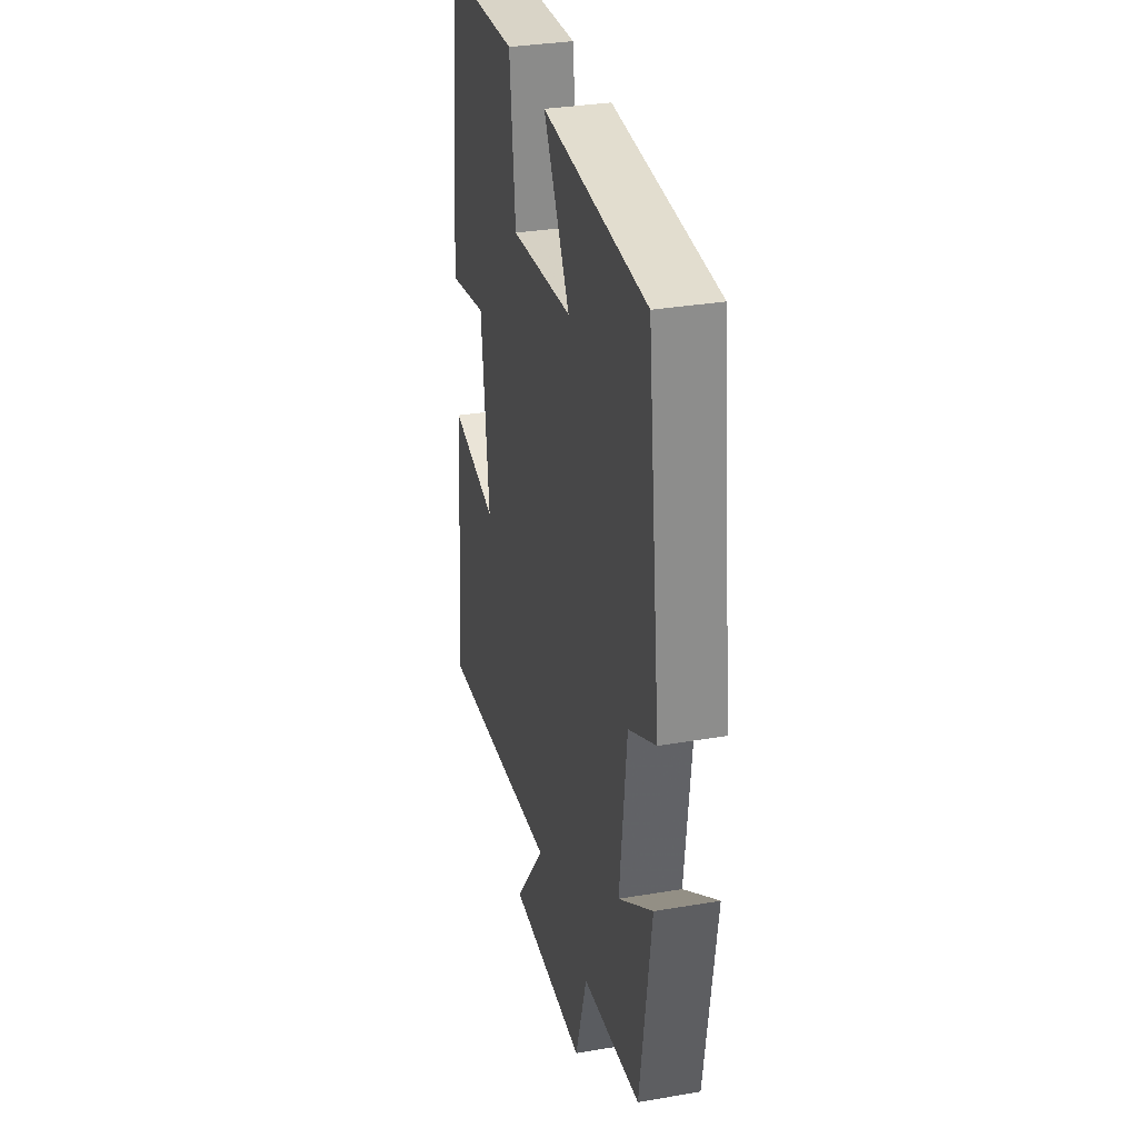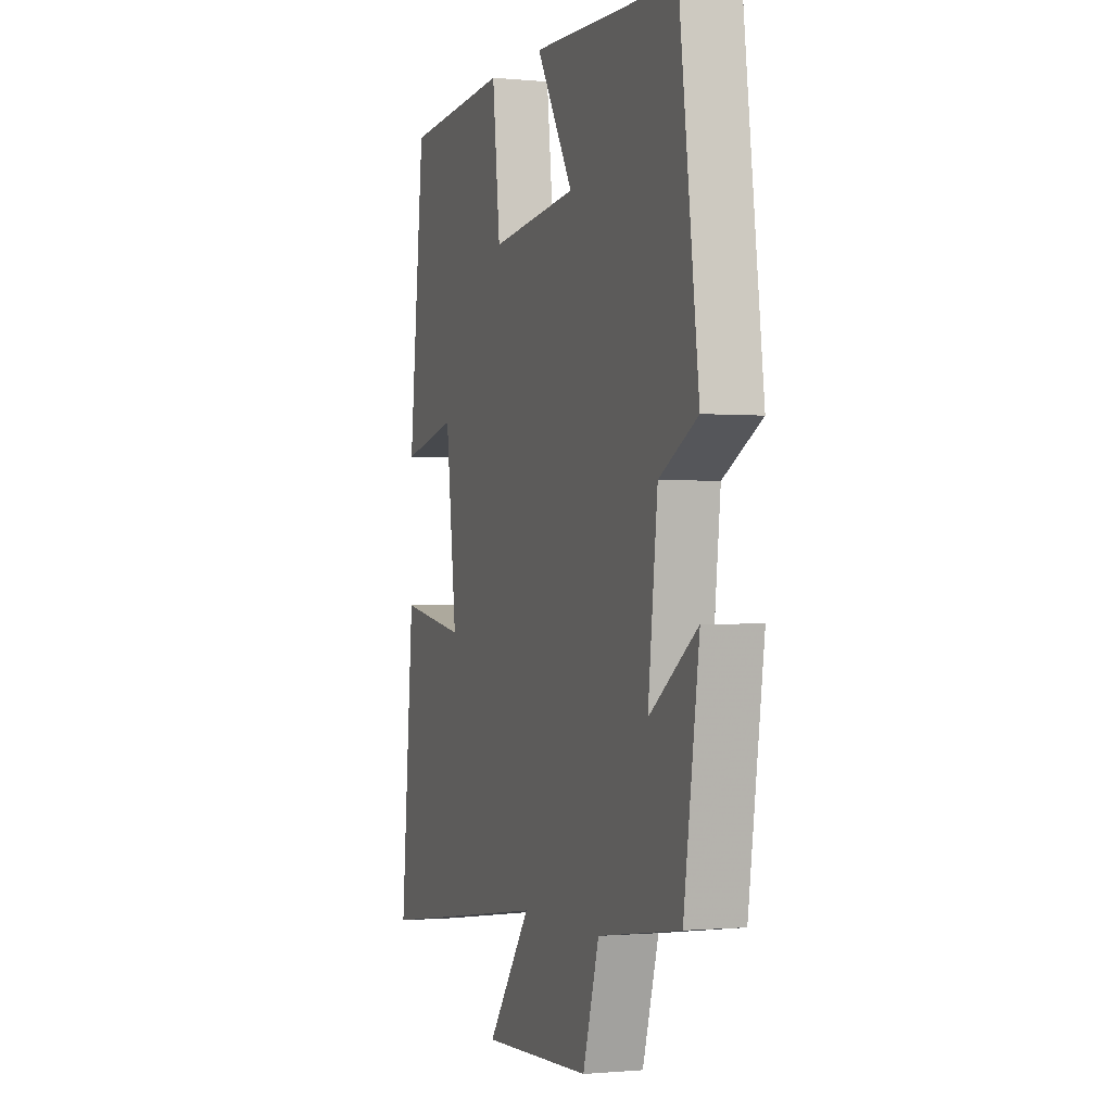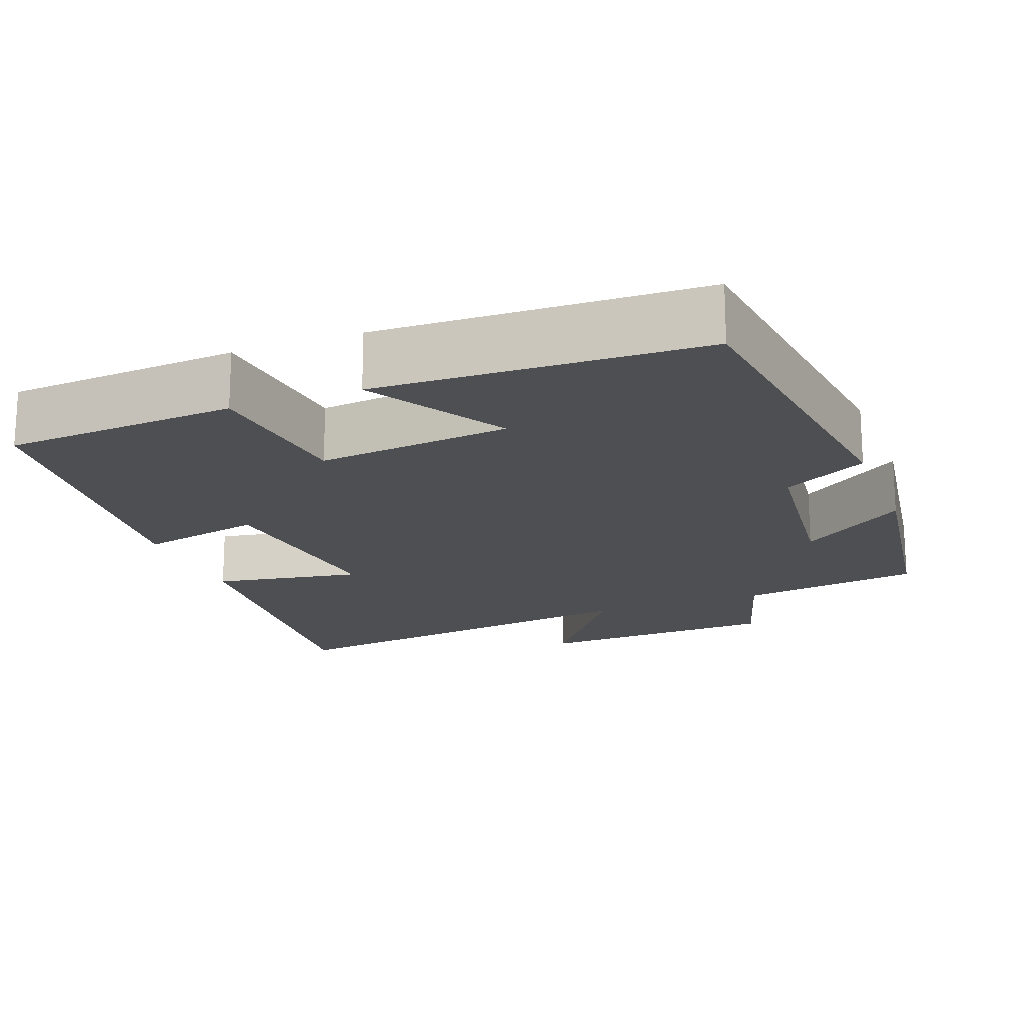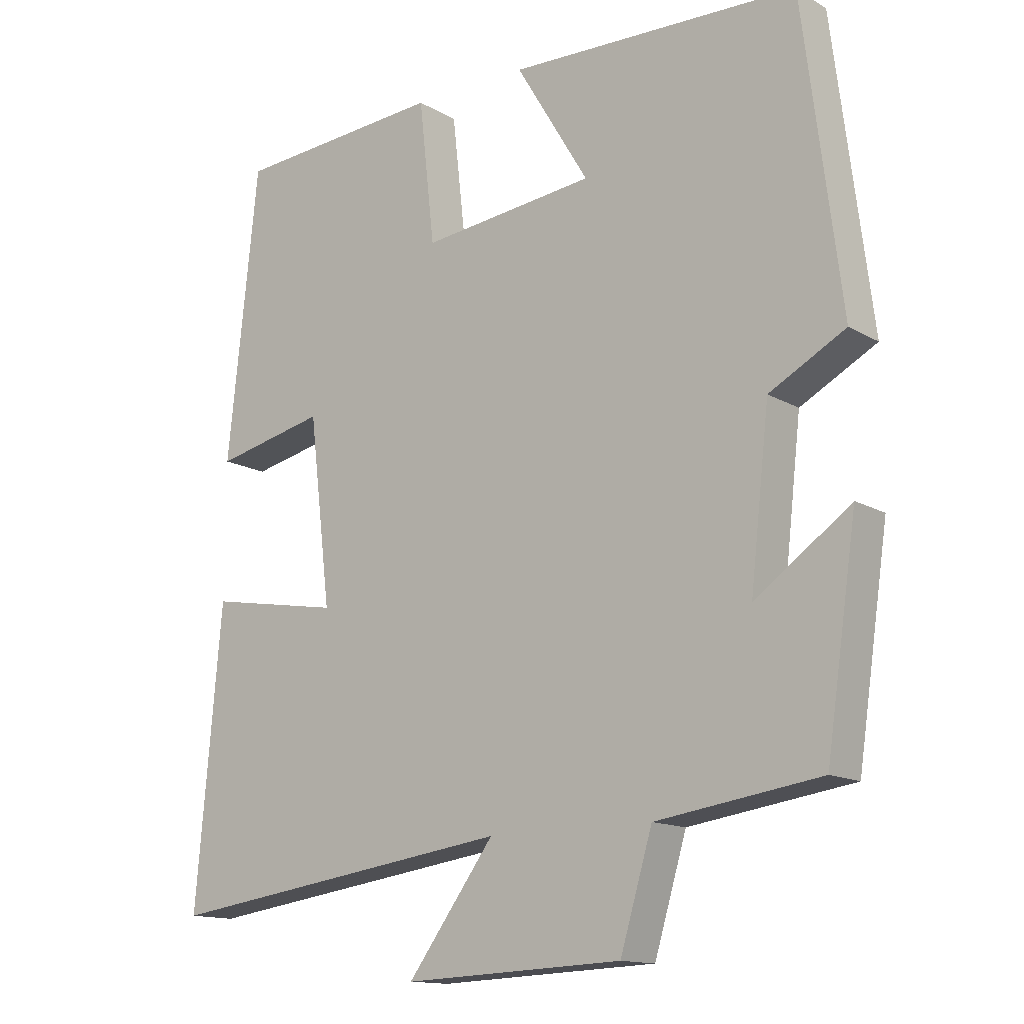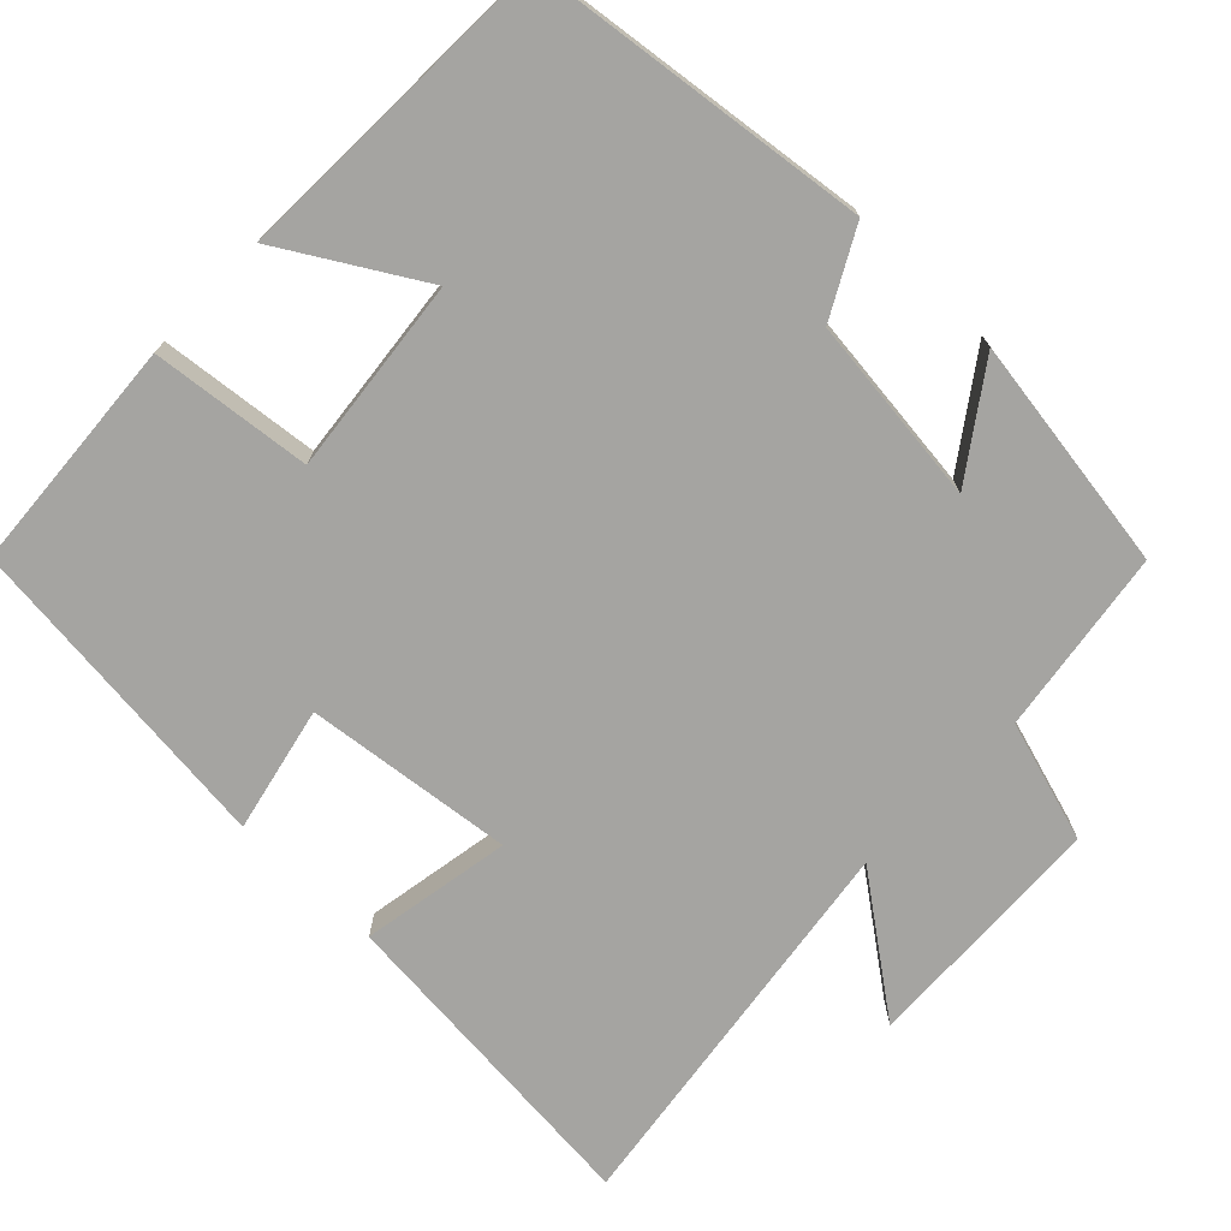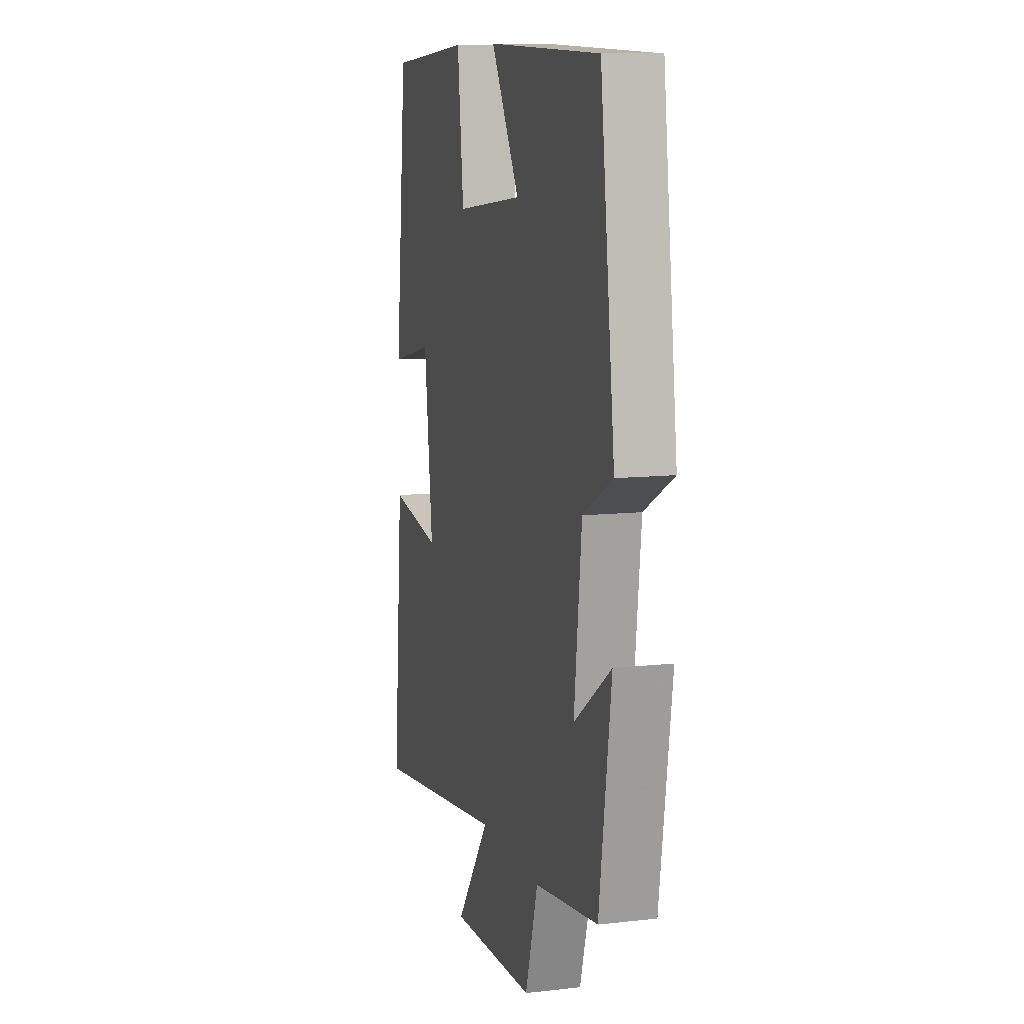
<metadata>
{"format":"obj","ext":"obj","renderer":"f3d","projection":"perspective","resolution":1024,"background":"white","views":[{"elev":33.0,"azim":76.8,"up":"+Z"},{"elev":-0.9,"azim":70.4,"up":"+Z"},{"elev":-17.9,"azim":20.8,"up":"+Y"},{"elev":-14.0,"azim":38.4,"up":"+Z"},{"elev":-73.3,"azim":45.9,"up":"+Y"},{"elev":10.6,"azim":74.2,"up":"+Z"}]}
</metadata>
<code>
v 0.455 0.07 -0.465
v 0.216 0.07 -0.5
v 0.169 0.07 -0.657
v -0.151 0.07 -0.671
v -0.024 0.07 -0.5
v -0.538 0.07 -0.572
v -0.5 0.07 -0.145
v -0.305 0.07 -0.179
v -0.337 0.07 0.091
v -0.5 0.07 0.055
v -0.455 0.07 0.478
v -0.149 0.07 0.5
v -0.126 0.07 0.293
v 0.128 0.07 0.321
v 0.021 0.07 0.5
v 0.445 0.07 0.486
v 0.5 0.07 0.046
v 0.389 0.07 -0.014
v 0.361 0.07 -0.258
v 0.5 0.07 -0.16
v 0.455 0 -0.465
v 0.216 0 -0.5
v 0.169 0 -0.657
v -0.151 0 -0.671
v -0.024 0 -0.5
v -0.538 0 -0.572
v -0.5 0 -0.145
v -0.305 0 -0.179
v -0.337 0 0.091
v -0.5 0 0.055
v -0.455 0 0.478
v -0.149 0 0.5
v -0.126 0 0.293
v 0.128 0 0.321
v 0.021 0 0.5
v 0.445 0 0.486
v 0.5 0 0.046
v 0.389 0 -0.014
v 0.361 0 -0.258
v 0.5 0 -0.16
f 19 20 1 2
f 18 19 2
f 15 16 17 18
f 14 15 18
f 13 14 18 2
f 10 11 12 13
f 9 10 13
f 8 9 13 2
f 5 6 7 8
f 5 8 2 3
f 3 4 5
f 22 21 40 39
f 22 39 38
f 38 37 36 35
f 38 35 34
f 22 38 34 33
f 33 32 31 30
f 33 30 29
f 22 33 29 28
f 28 27 26 25
f 23 22 28 25
f 25 24 23
f 1 21 22 2
f 2 22 23 3
f 3 23 24 4
f 4 24 25 5
f 5 25 26 6
f 6 26 27 7
f 7 27 28 8
f 8 28 29 9
f 9 29 30 10
f 10 30 31 11
f 11 31 32 12
f 12 32 33 13
f 13 33 34 14
f 14 34 35 15
f 15 35 36 16
f 16 36 37 17
f 17 37 38 18
f 18 38 39 19
f 19 39 40 20
f 20 40 21 1

</code>
